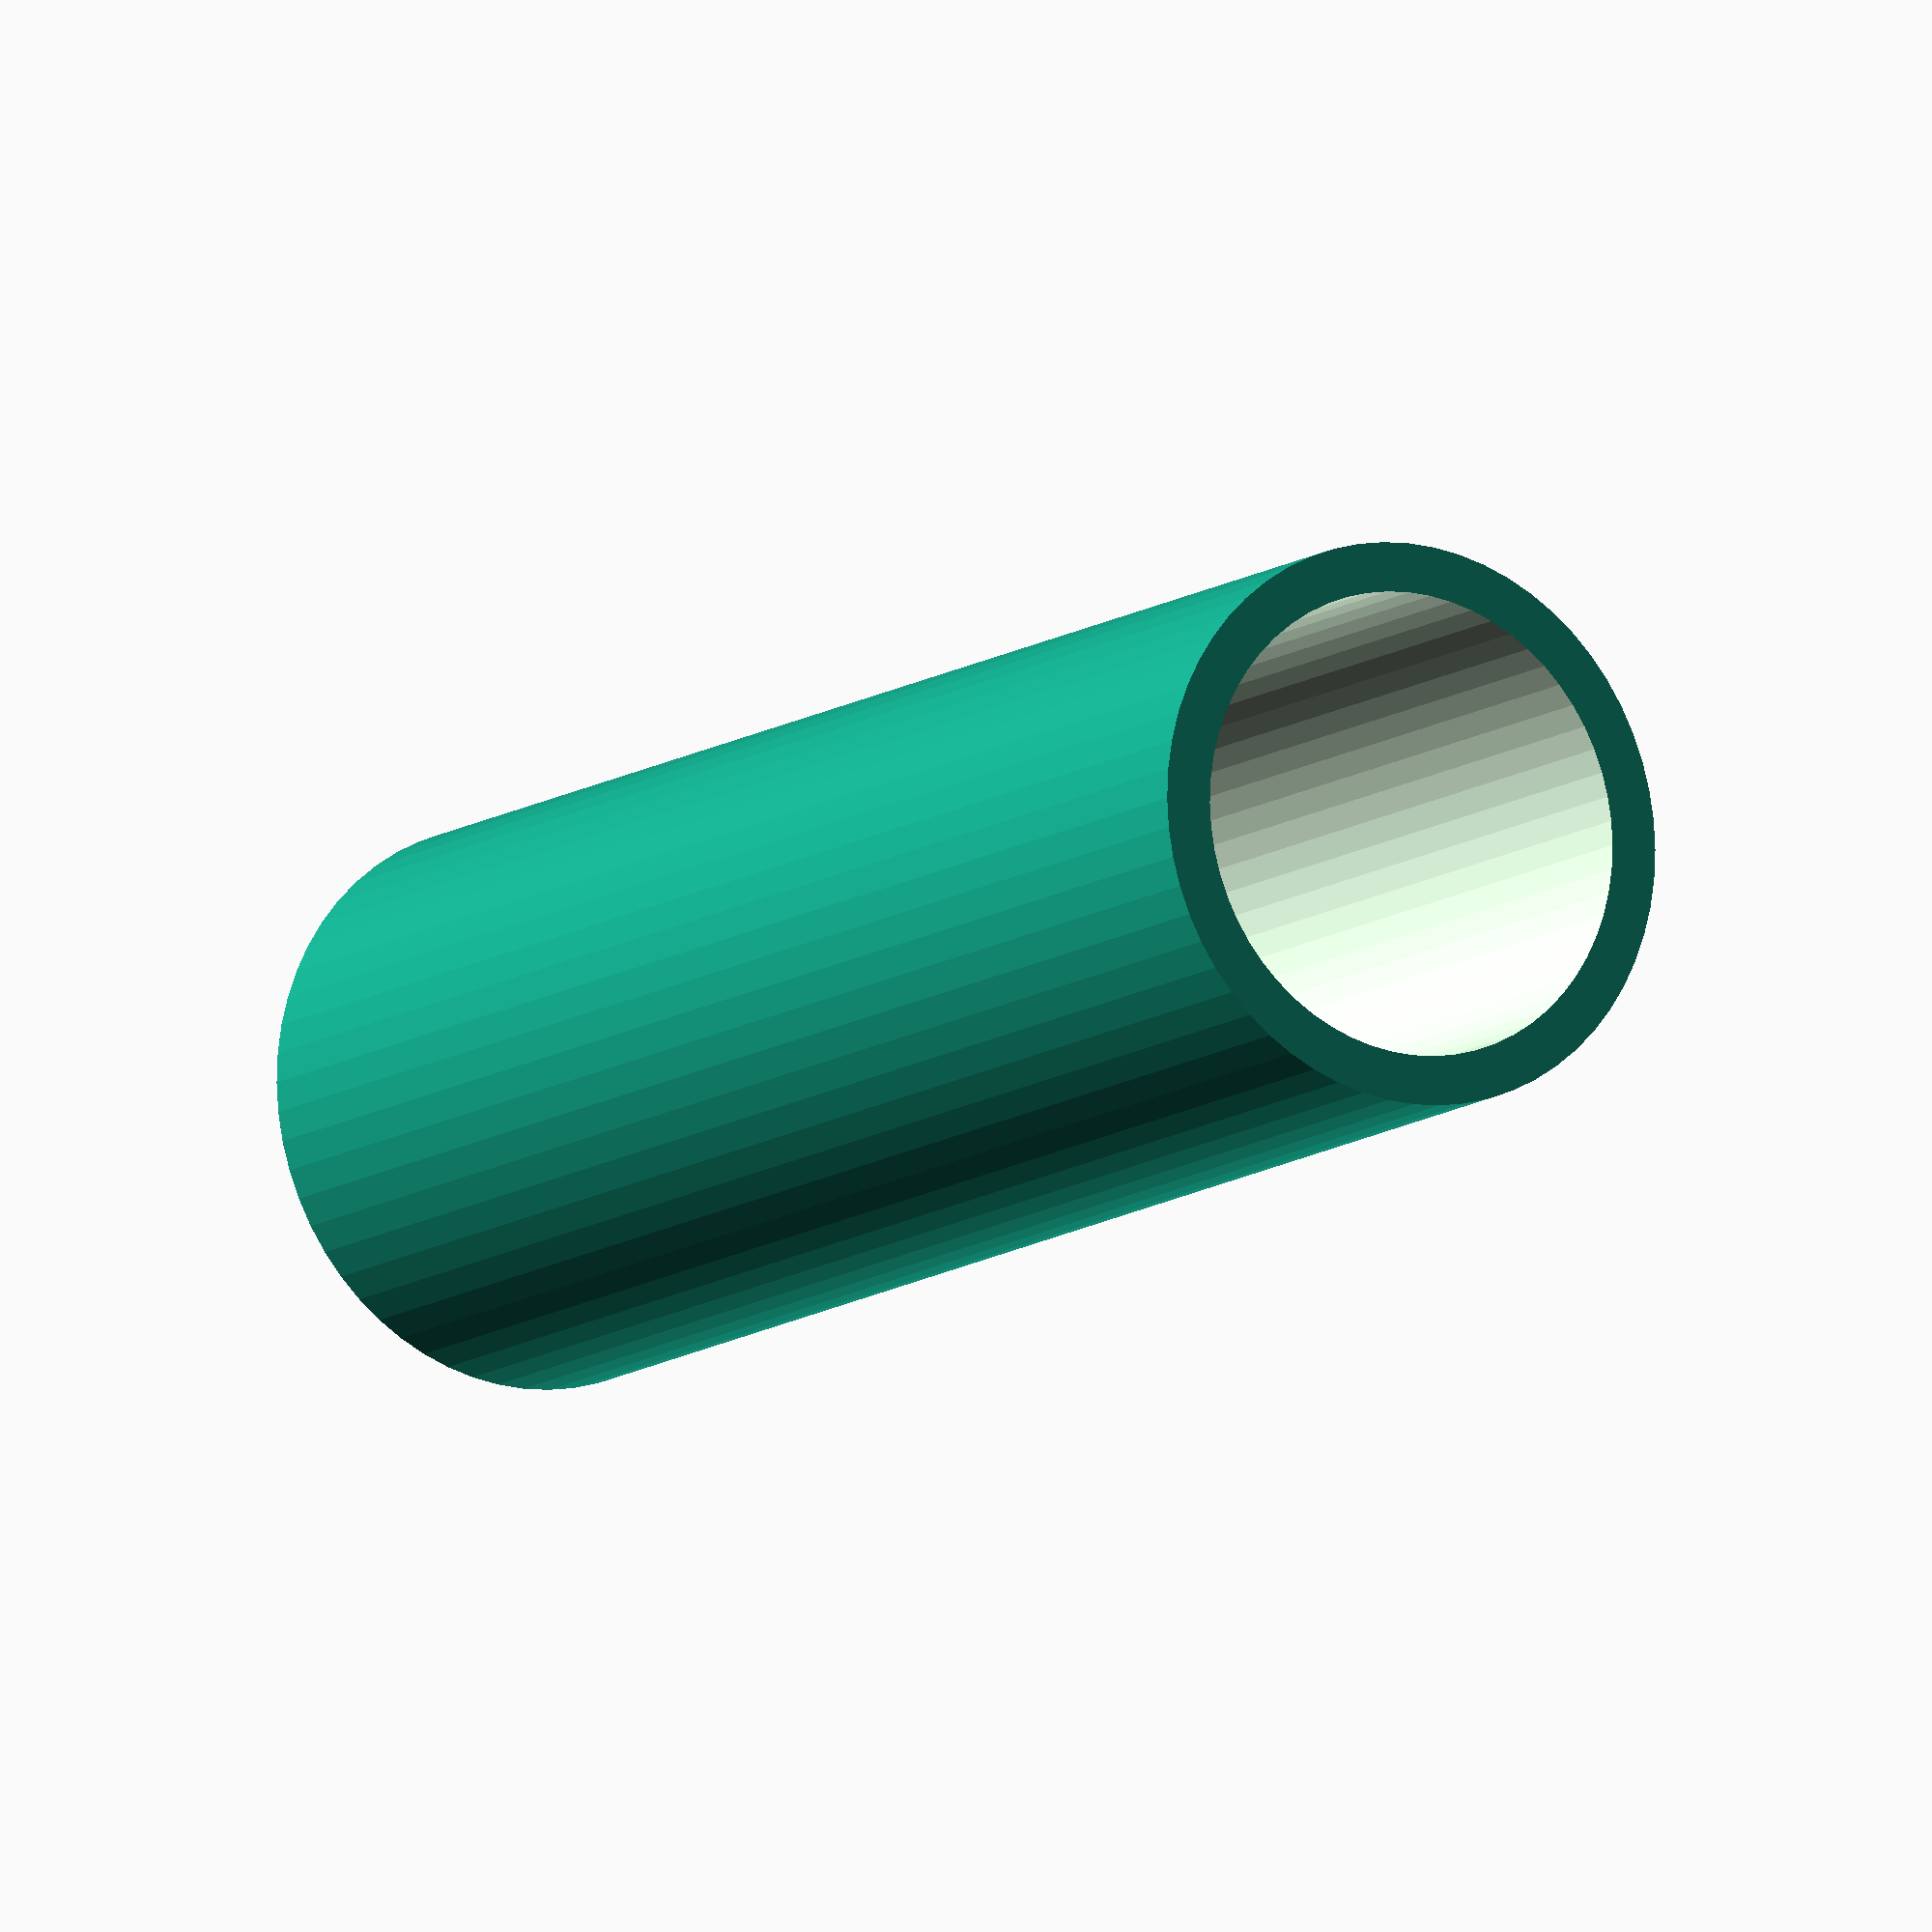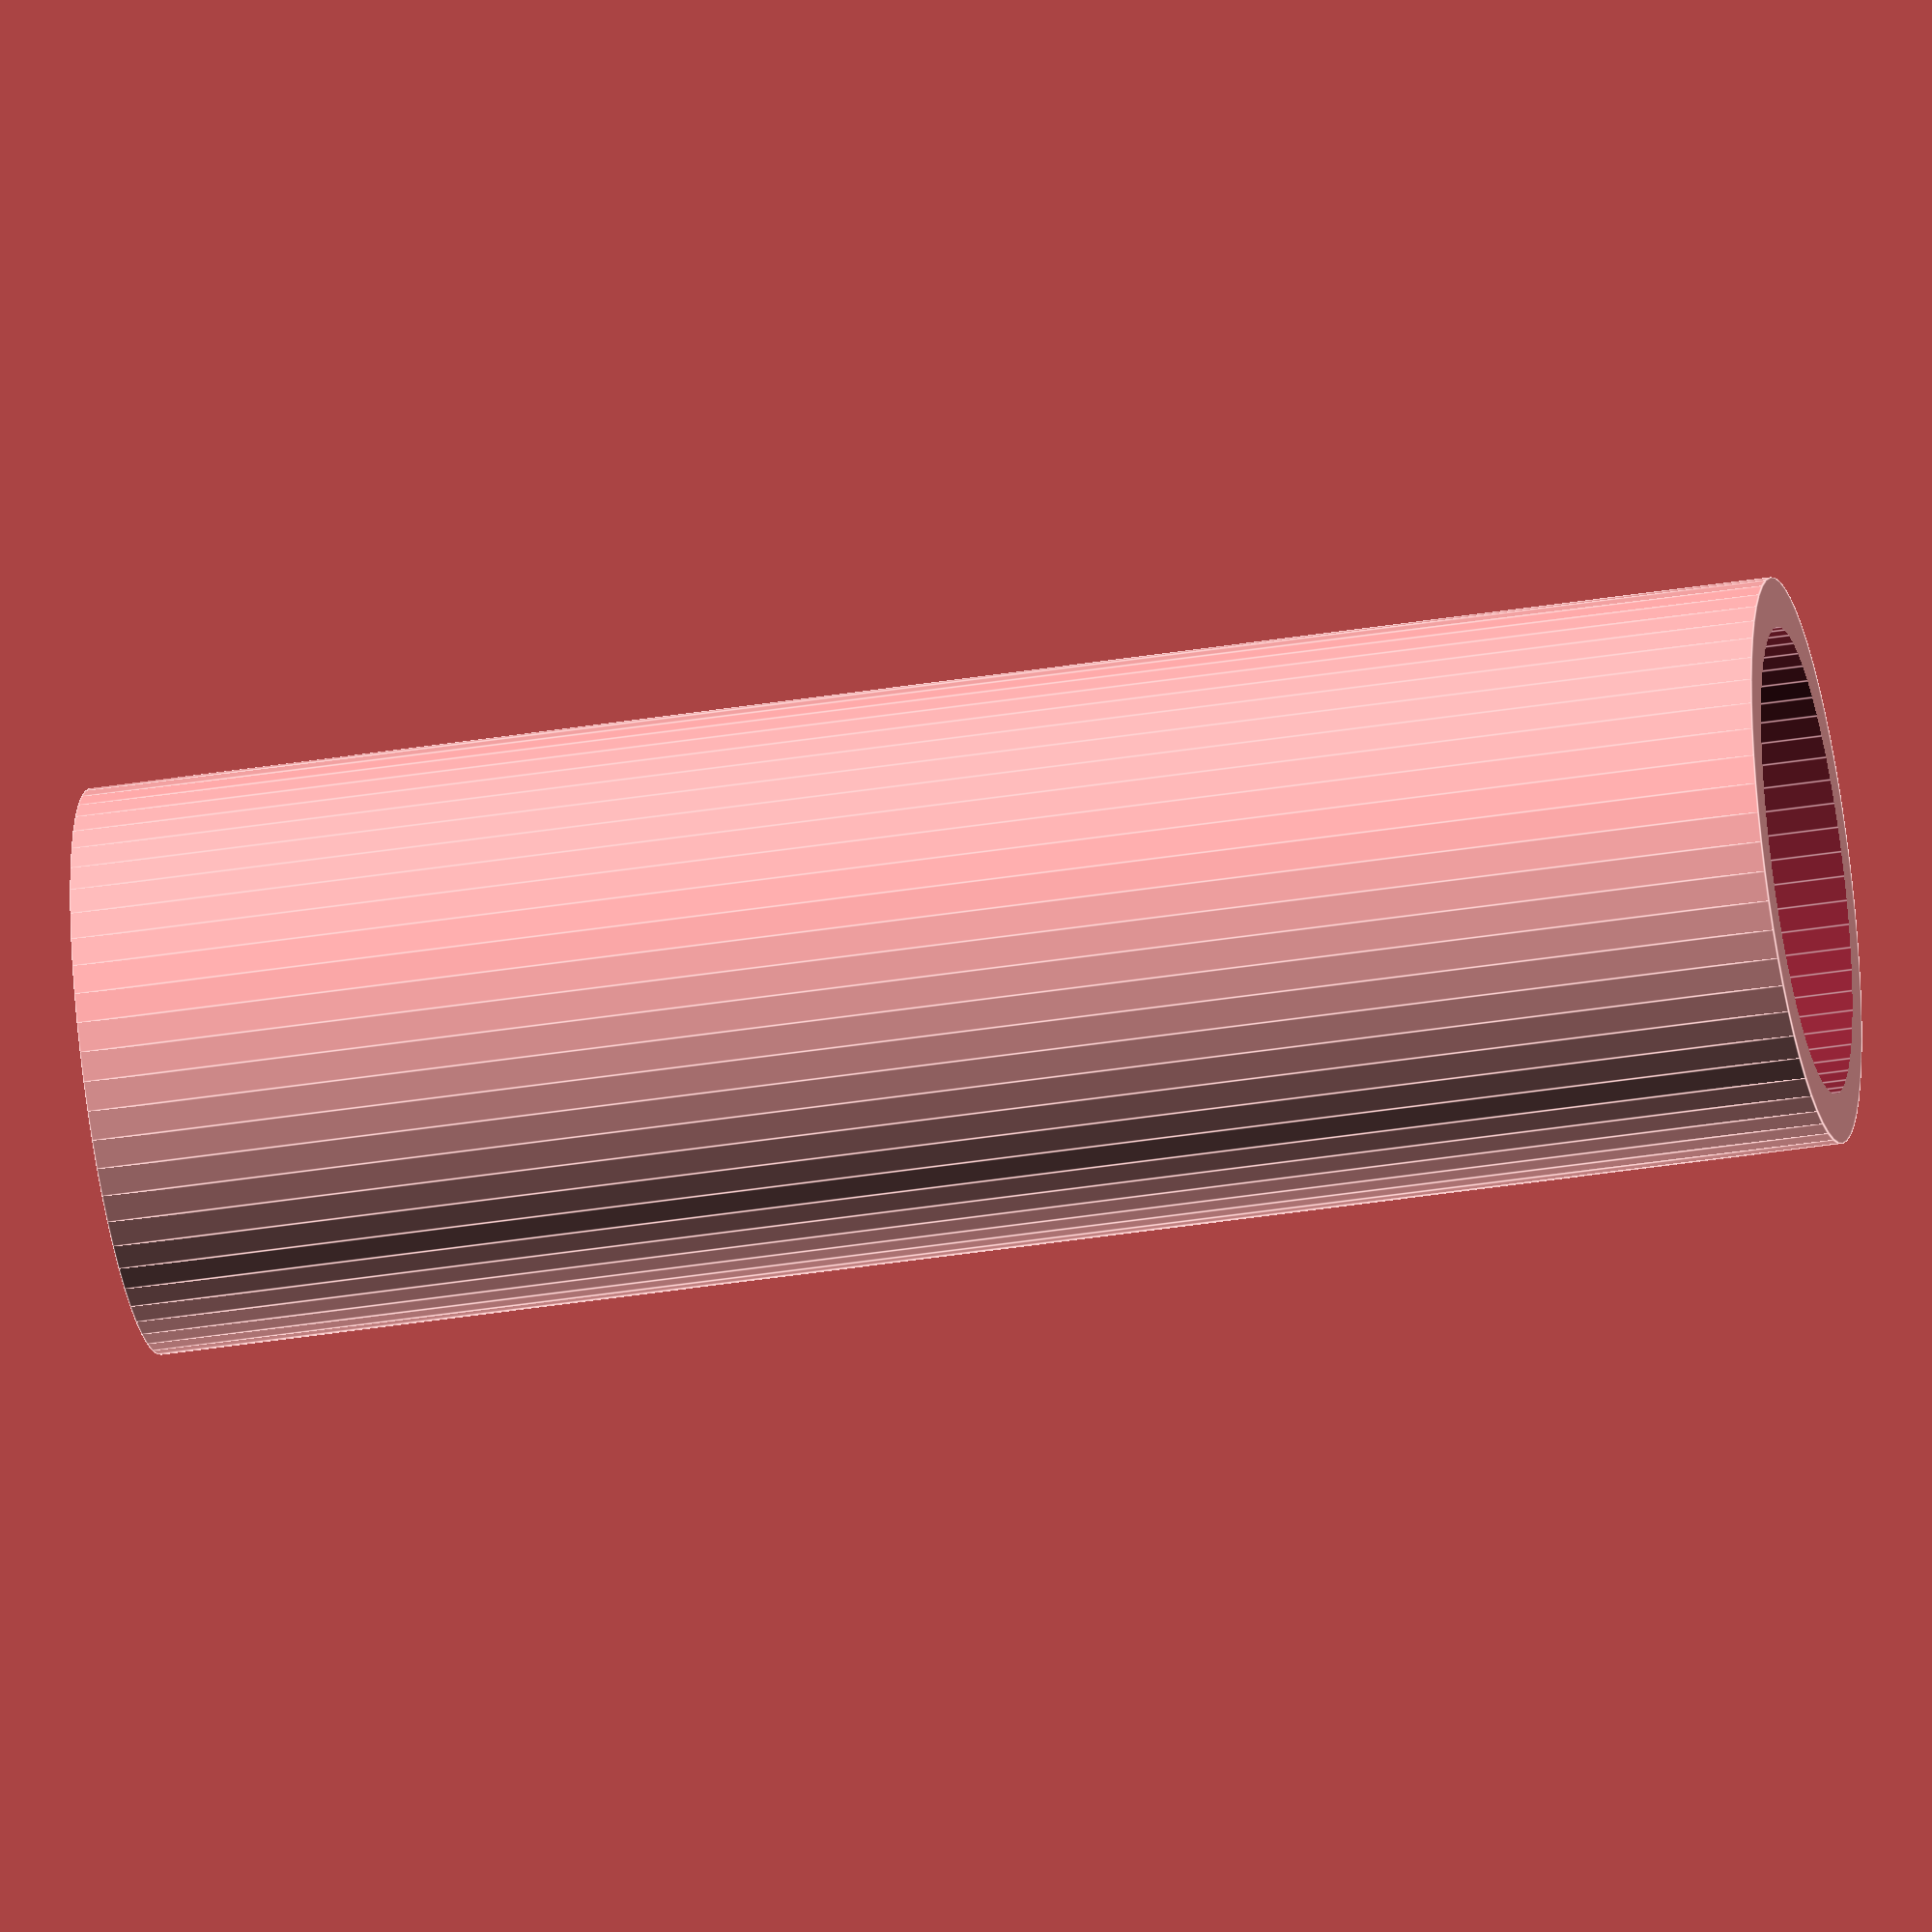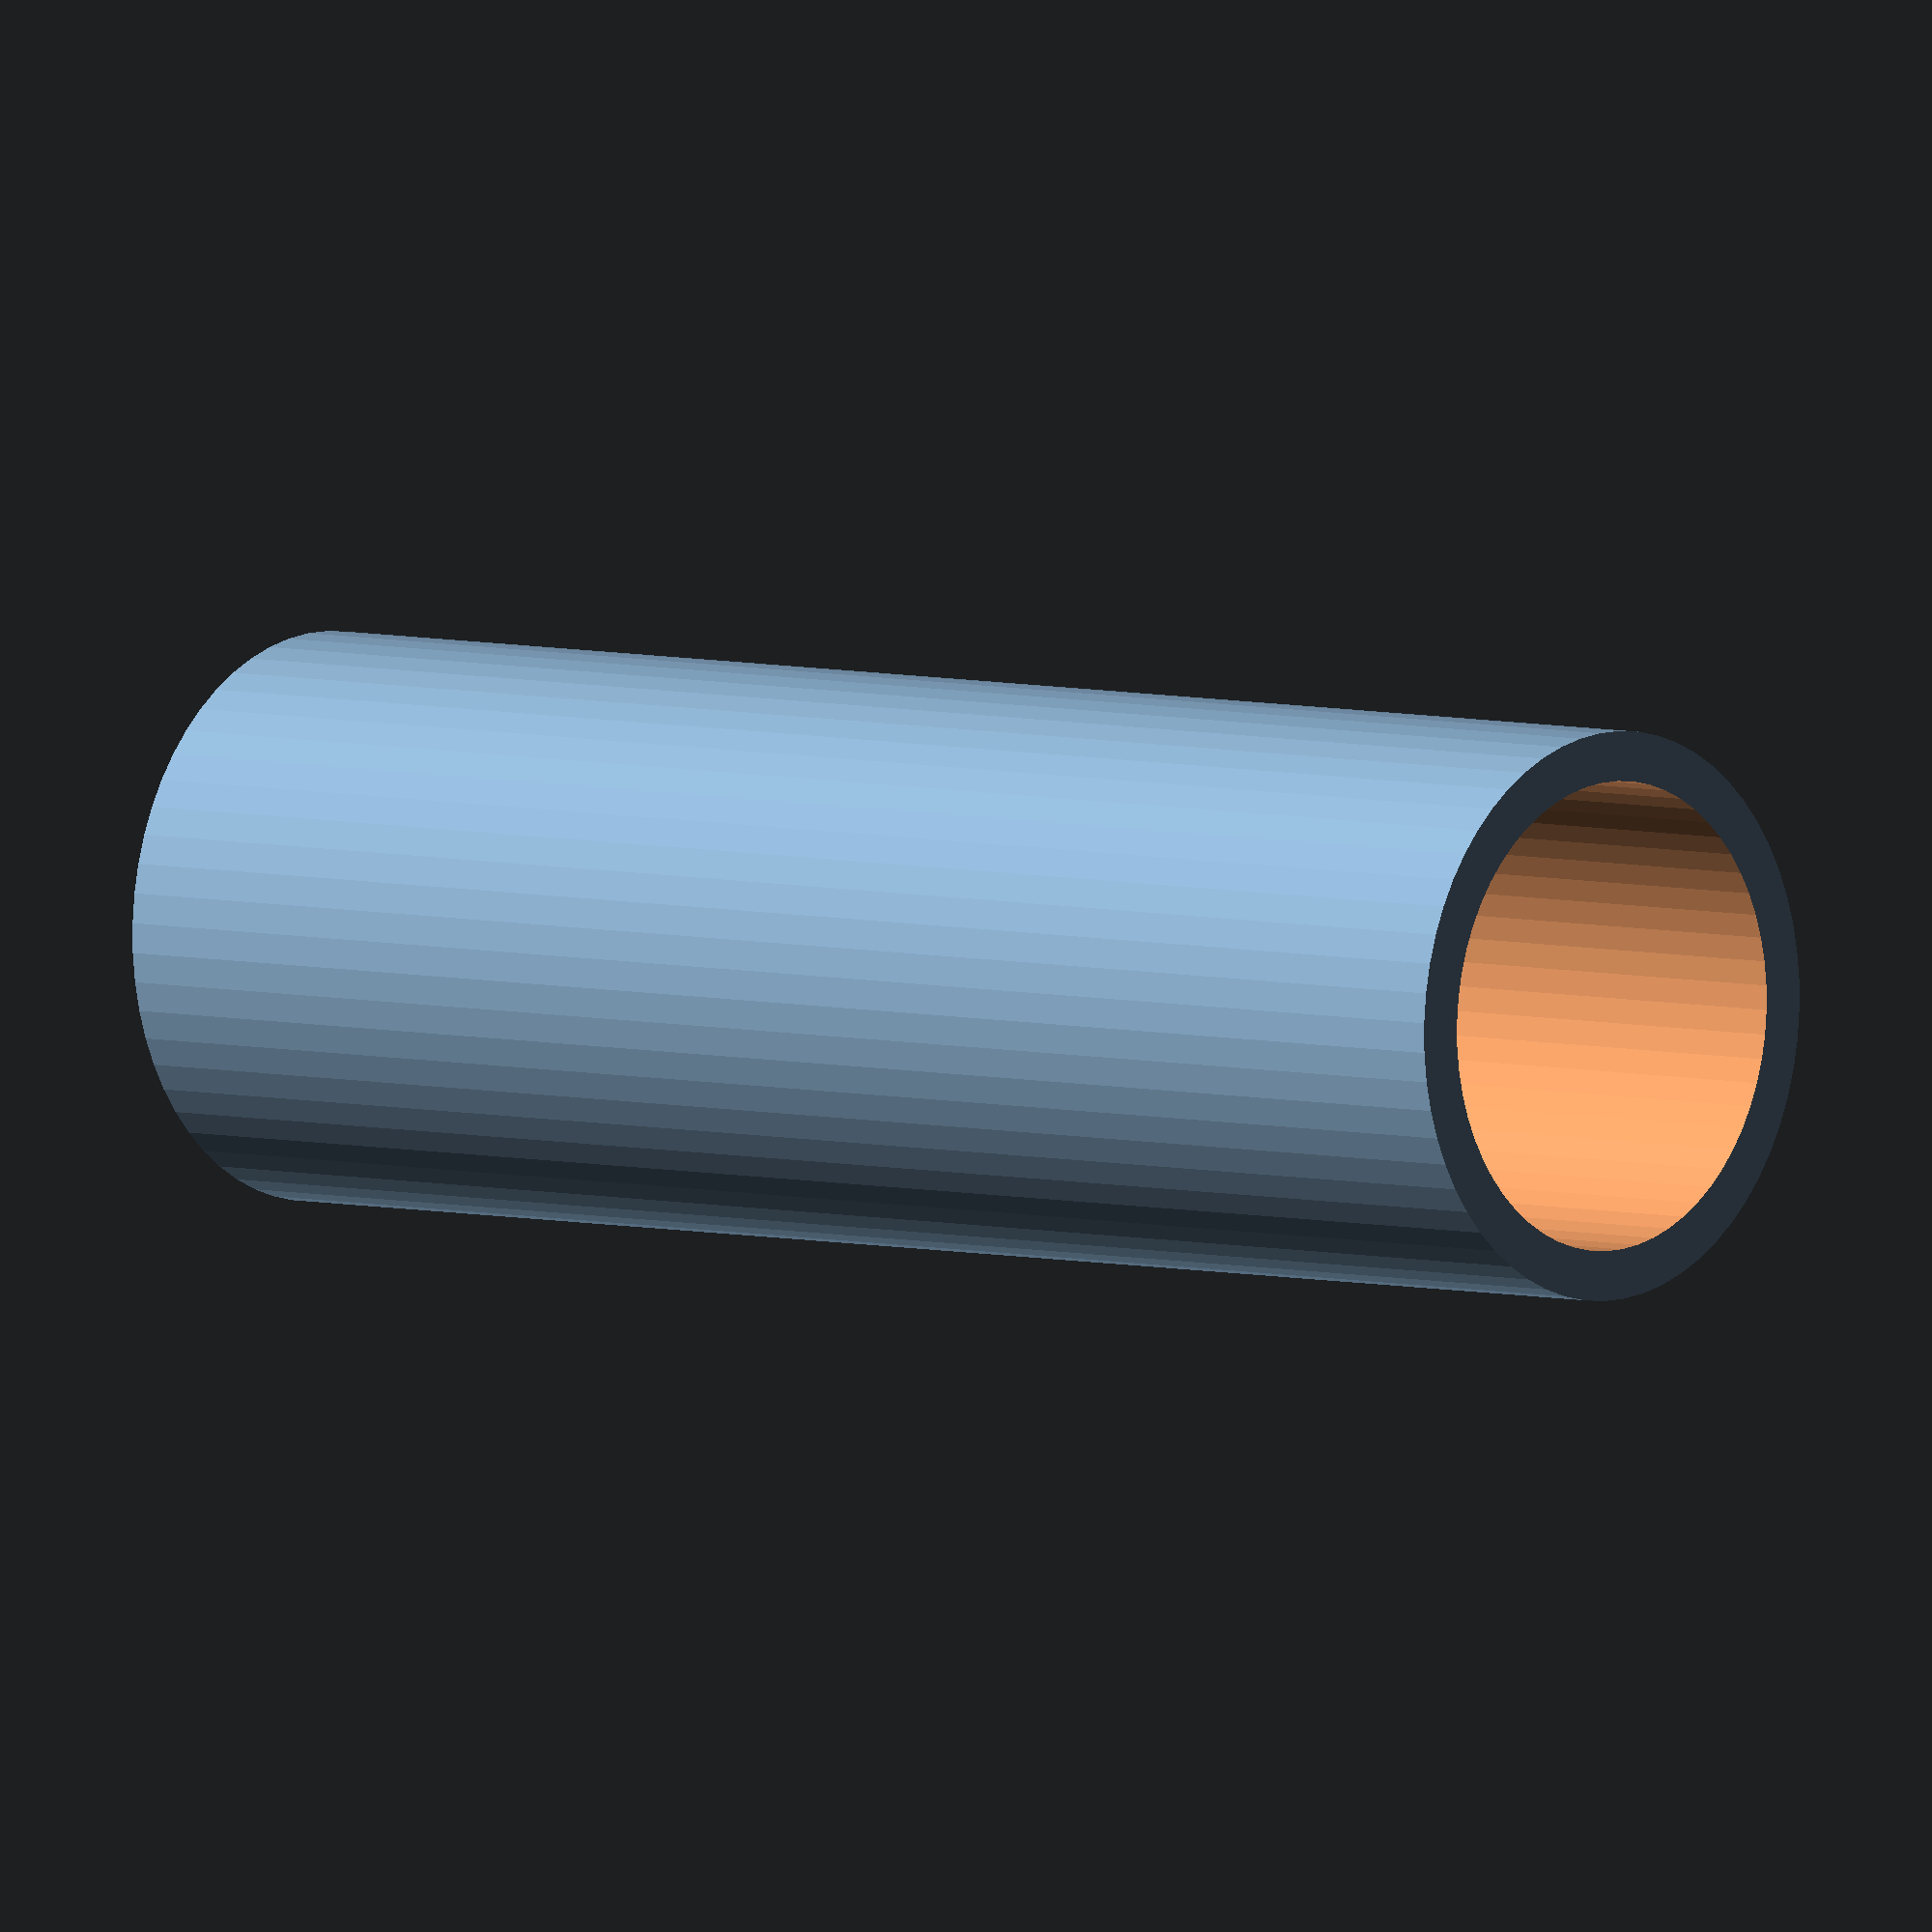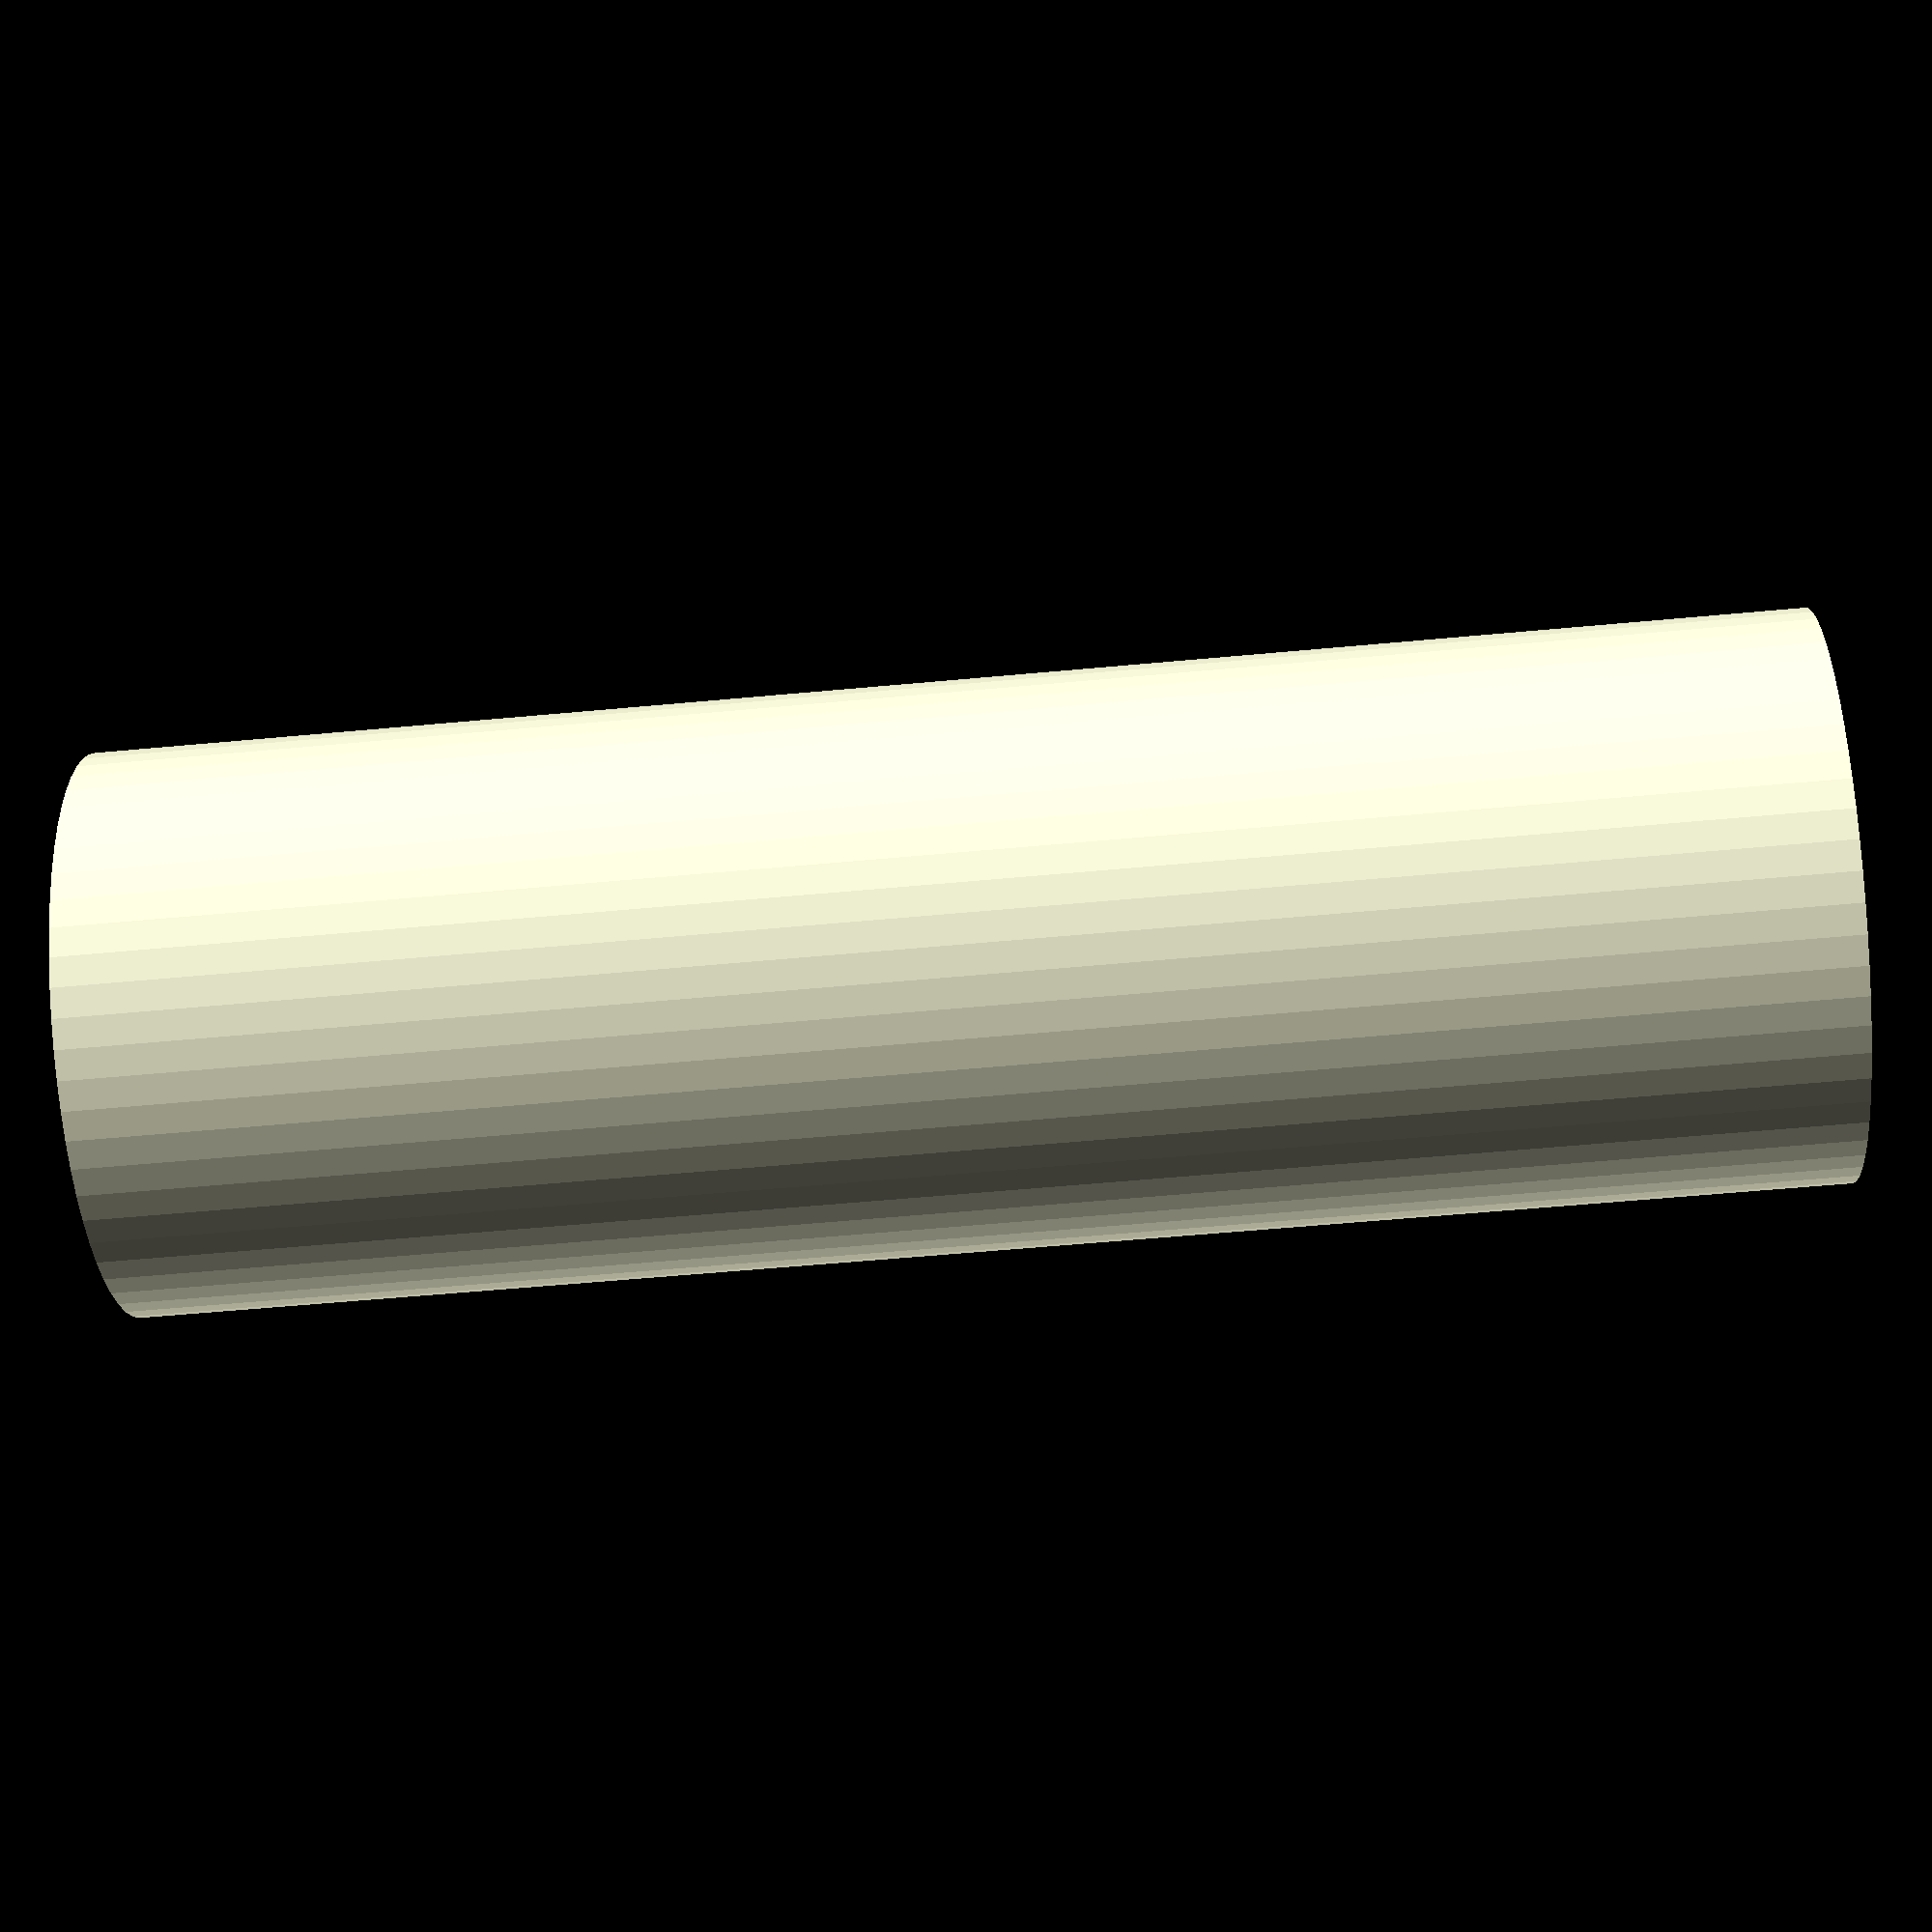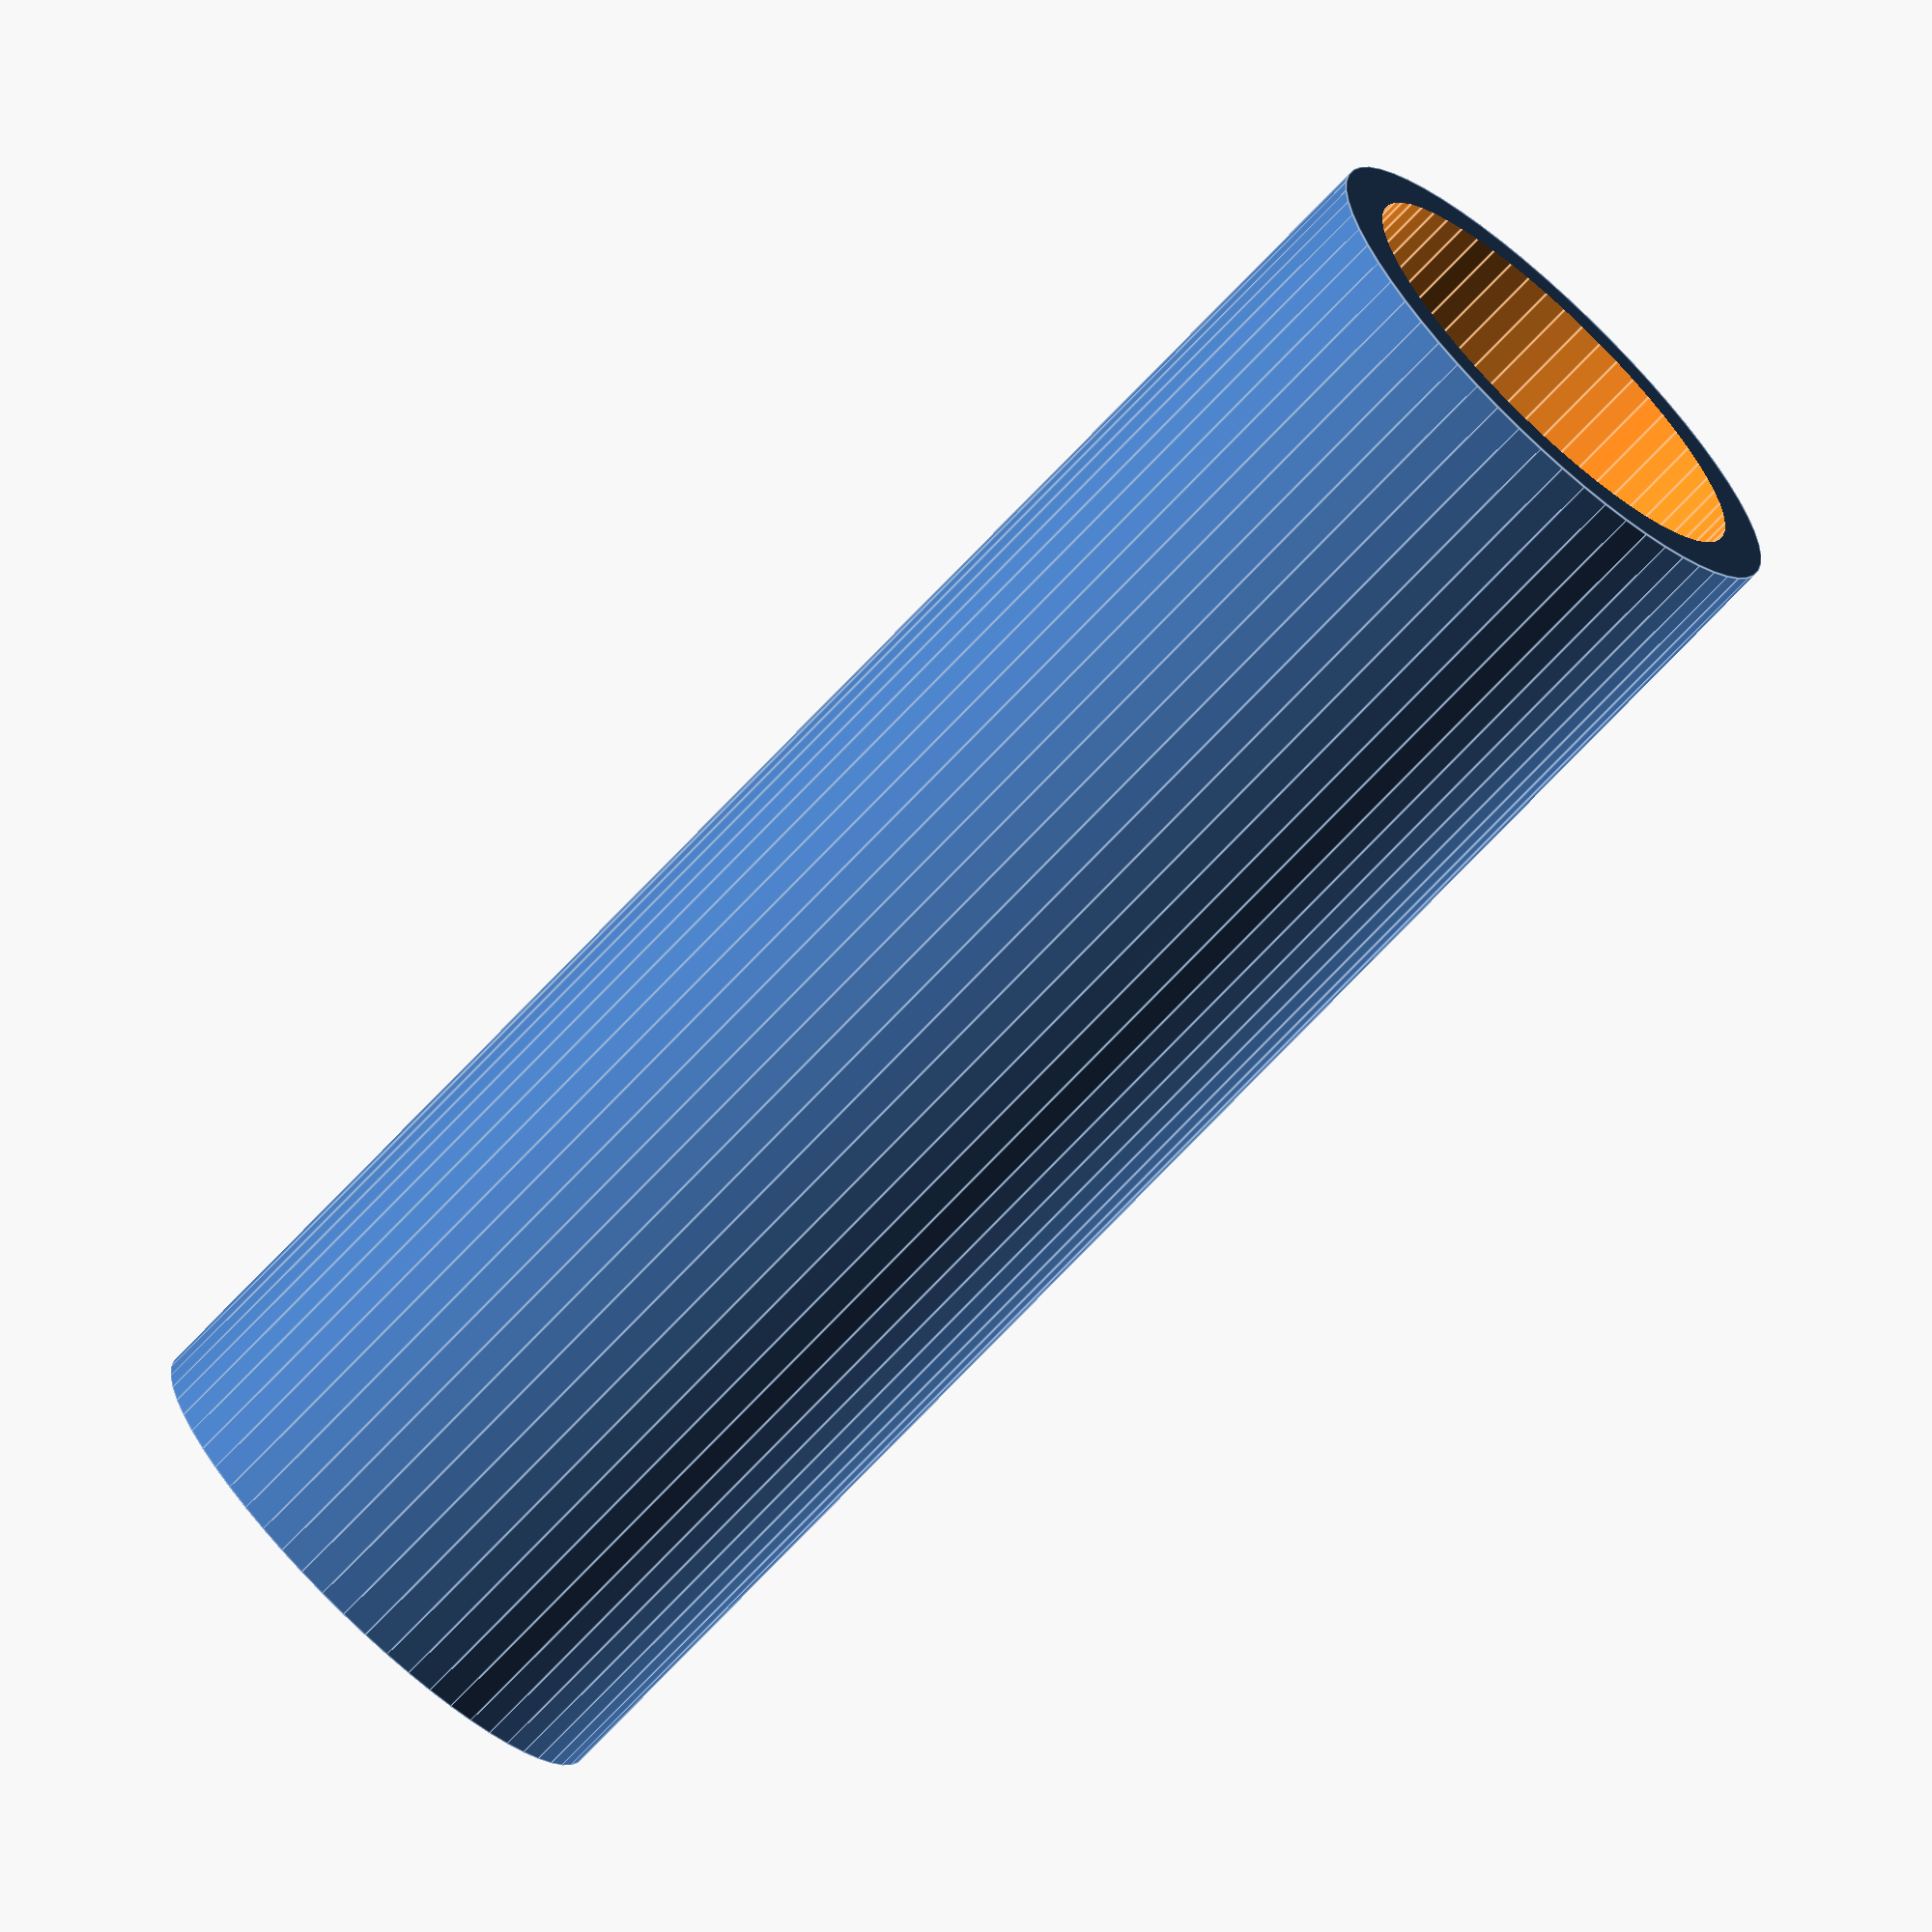
<openscad>
$fn=60;

difference () {
  cylinder(d=20, h=60, center=true);
  cylinder(d=15.5, h=4, center=true);
  translate([0,0,-31])cylinder(d=16.5, h=60, center=true);
  translate([0,0,31])cylinder(d=16.5, h=60, center=true);
}
</openscad>
<views>
elev=191.2 azim=197.4 roll=211.3 proj=o view=solid
elev=219.4 azim=91.0 roll=258.8 proj=o view=edges
elev=354.9 azim=248.4 roll=311.1 proj=o view=solid
elev=56.5 azim=280.5 roll=95.6 proj=p view=solid
elev=72.1 azim=236.4 roll=136.7 proj=o view=edges
</views>
